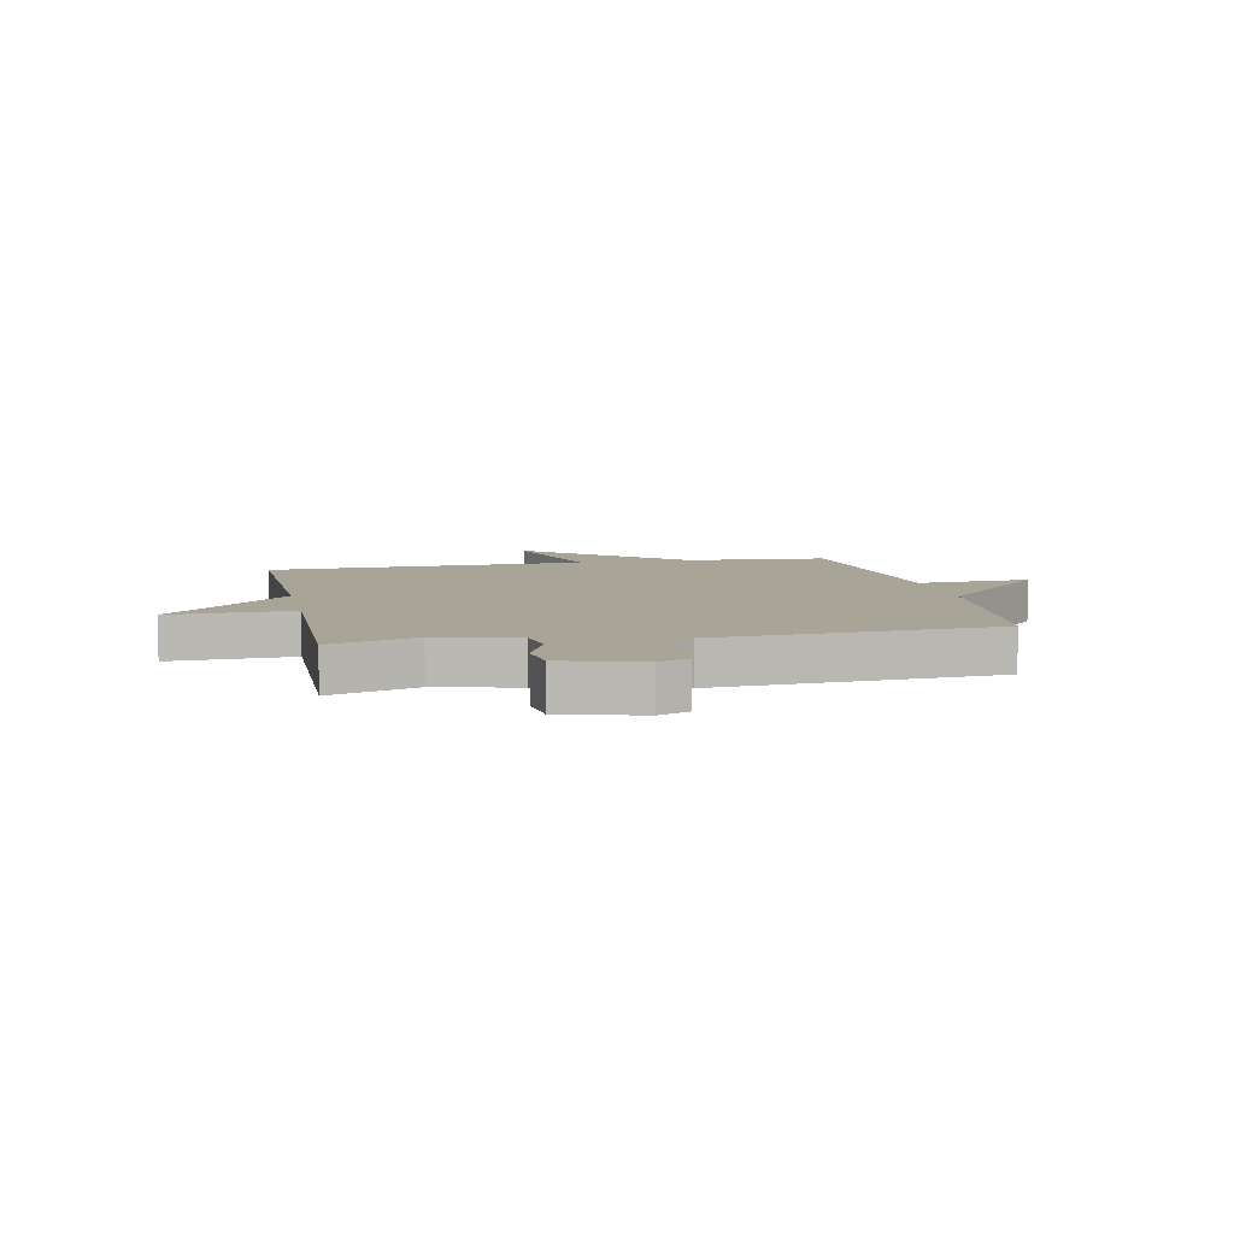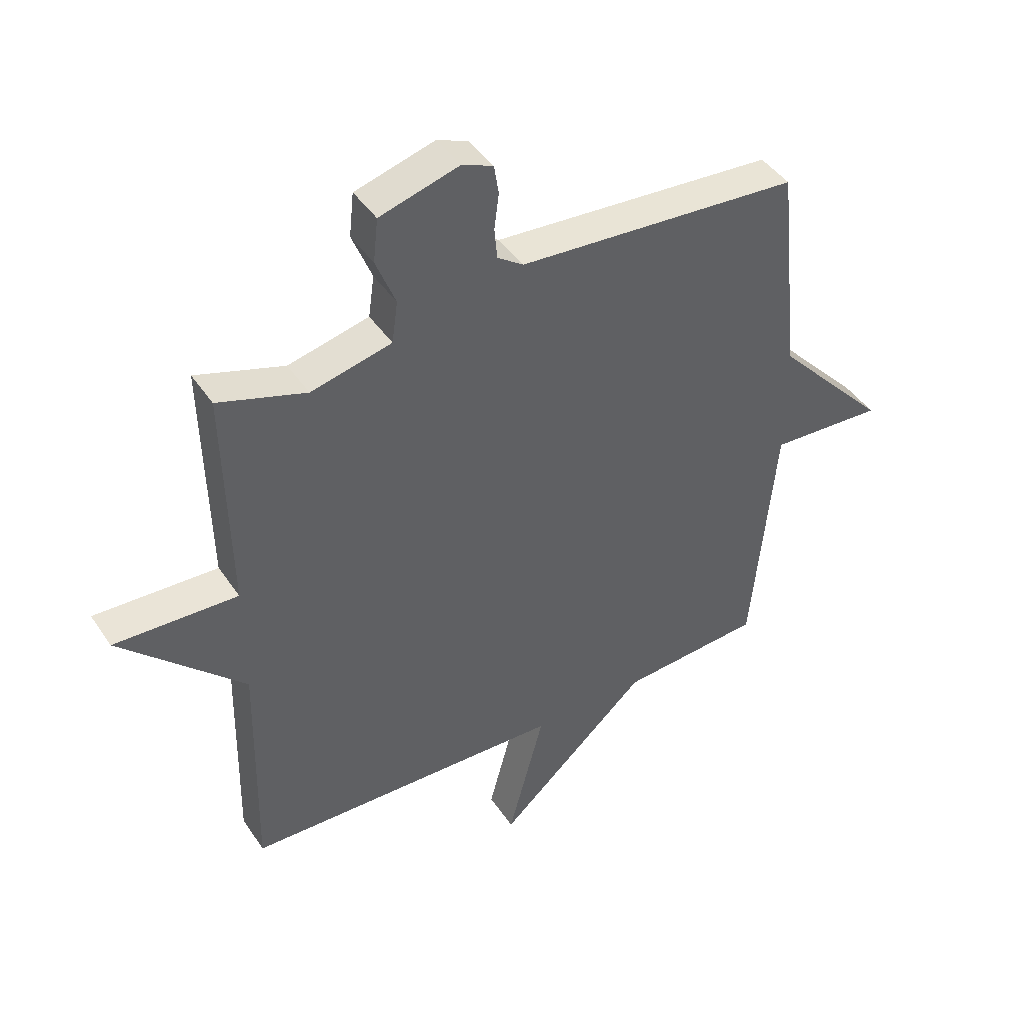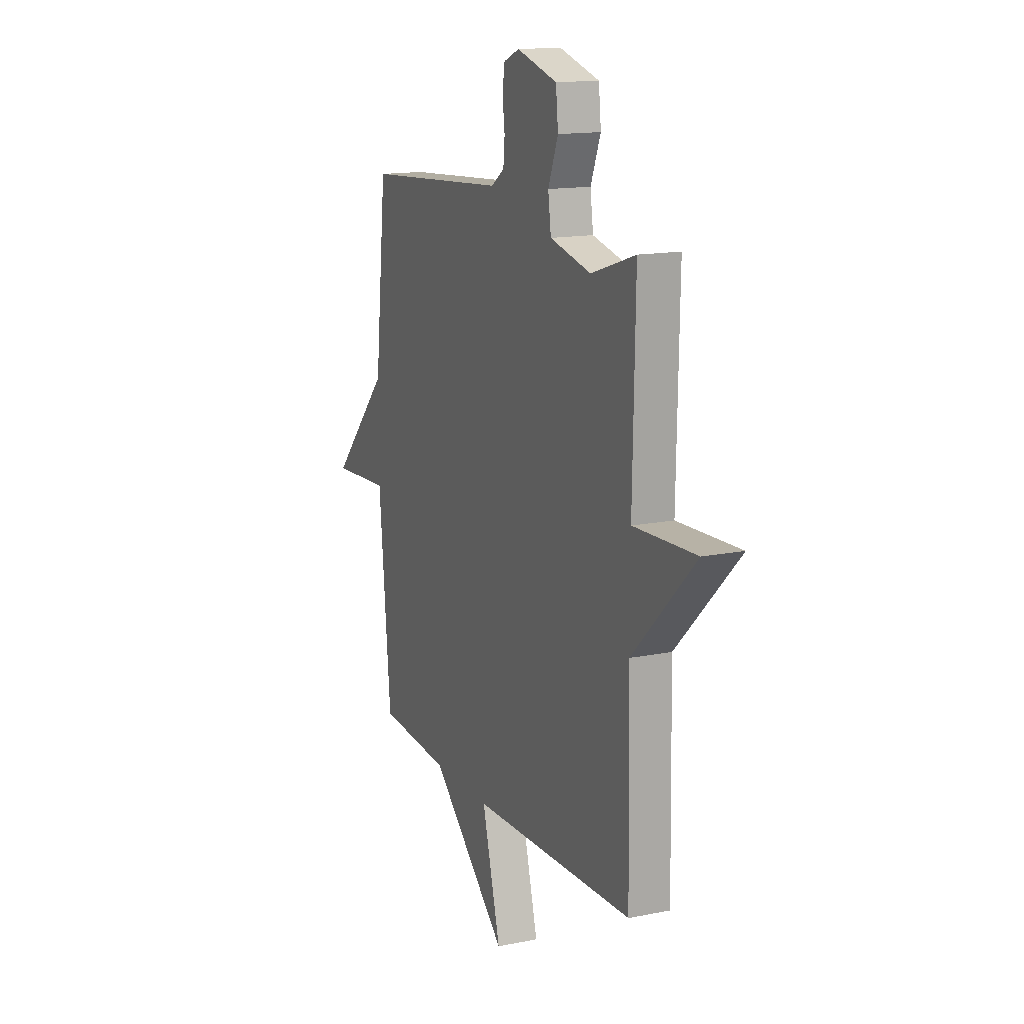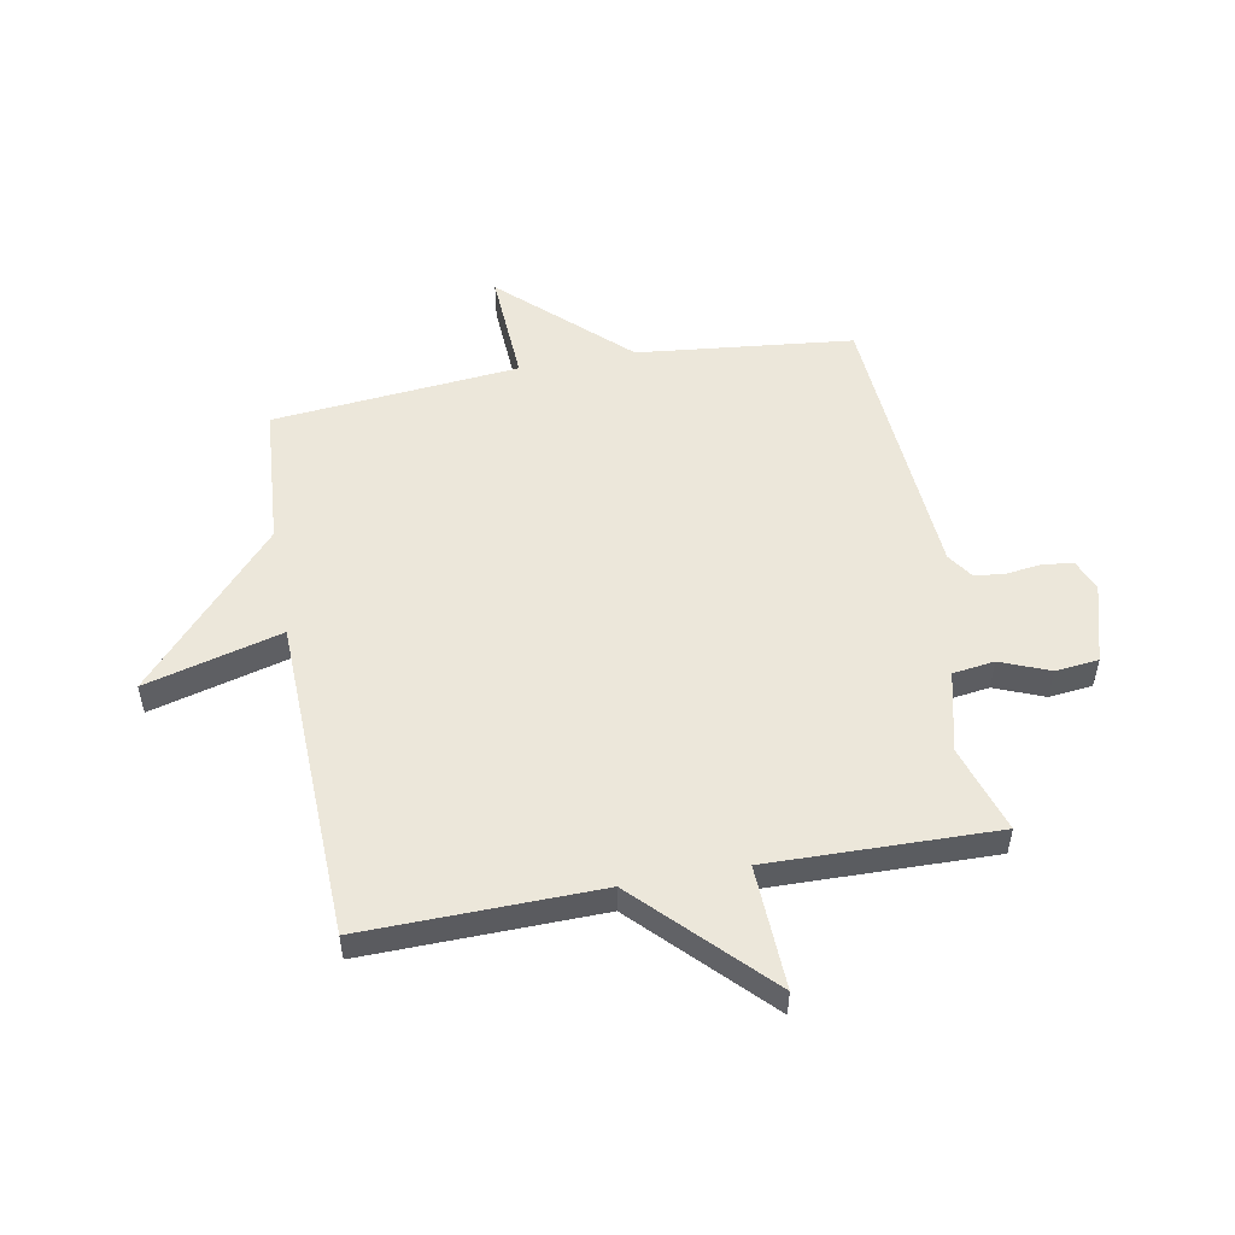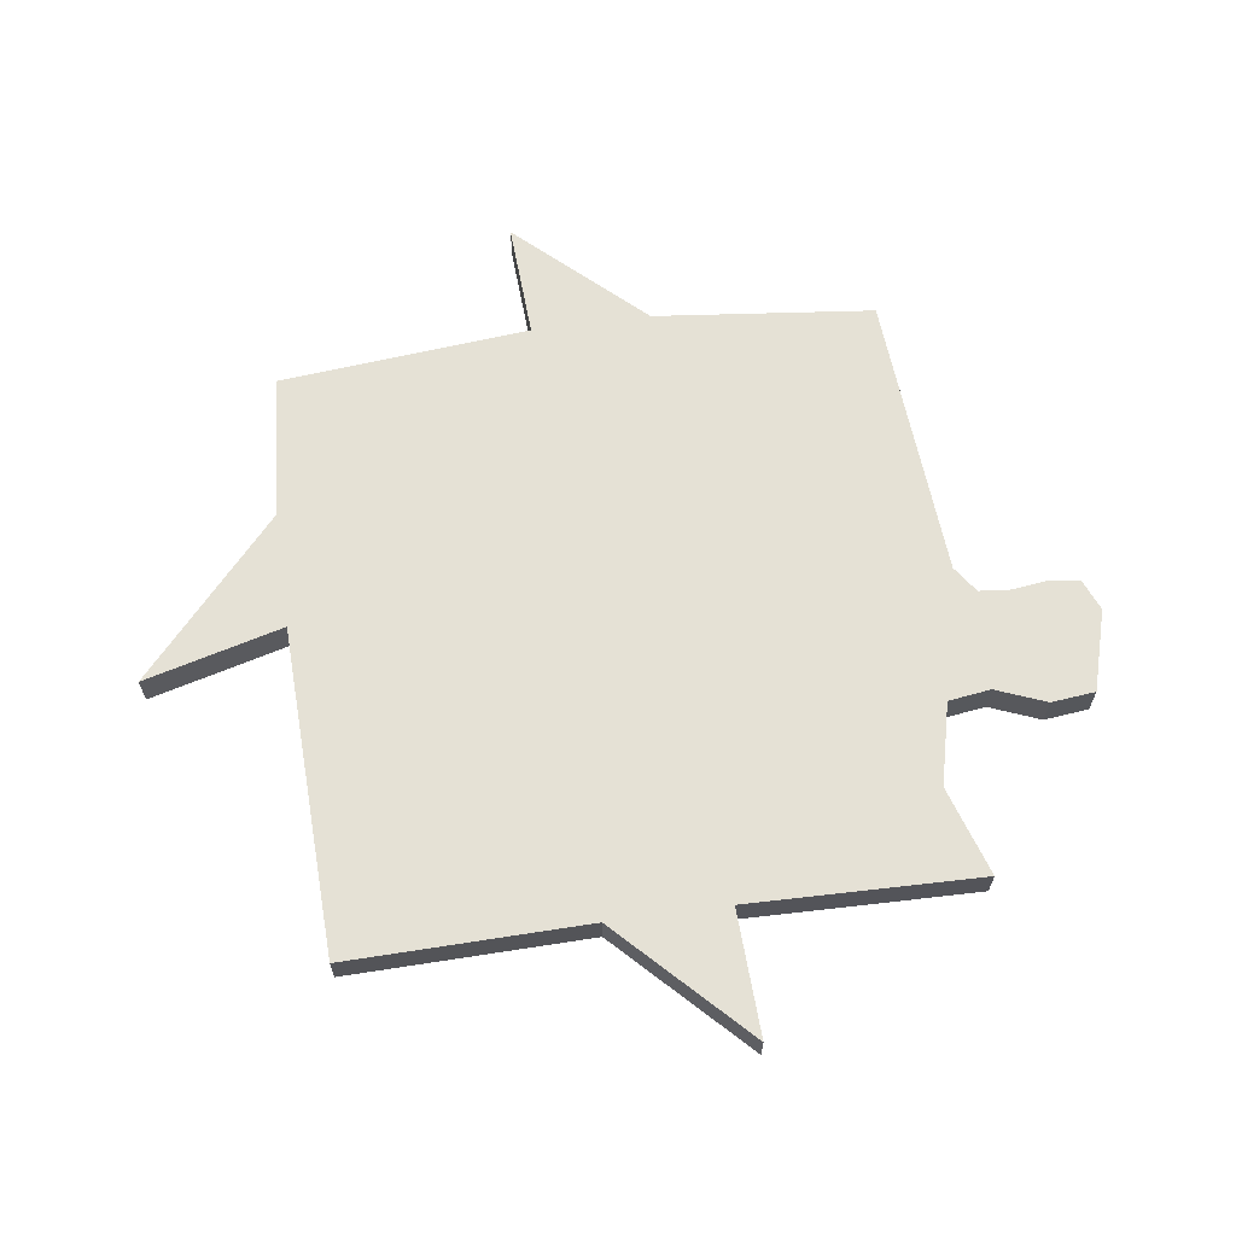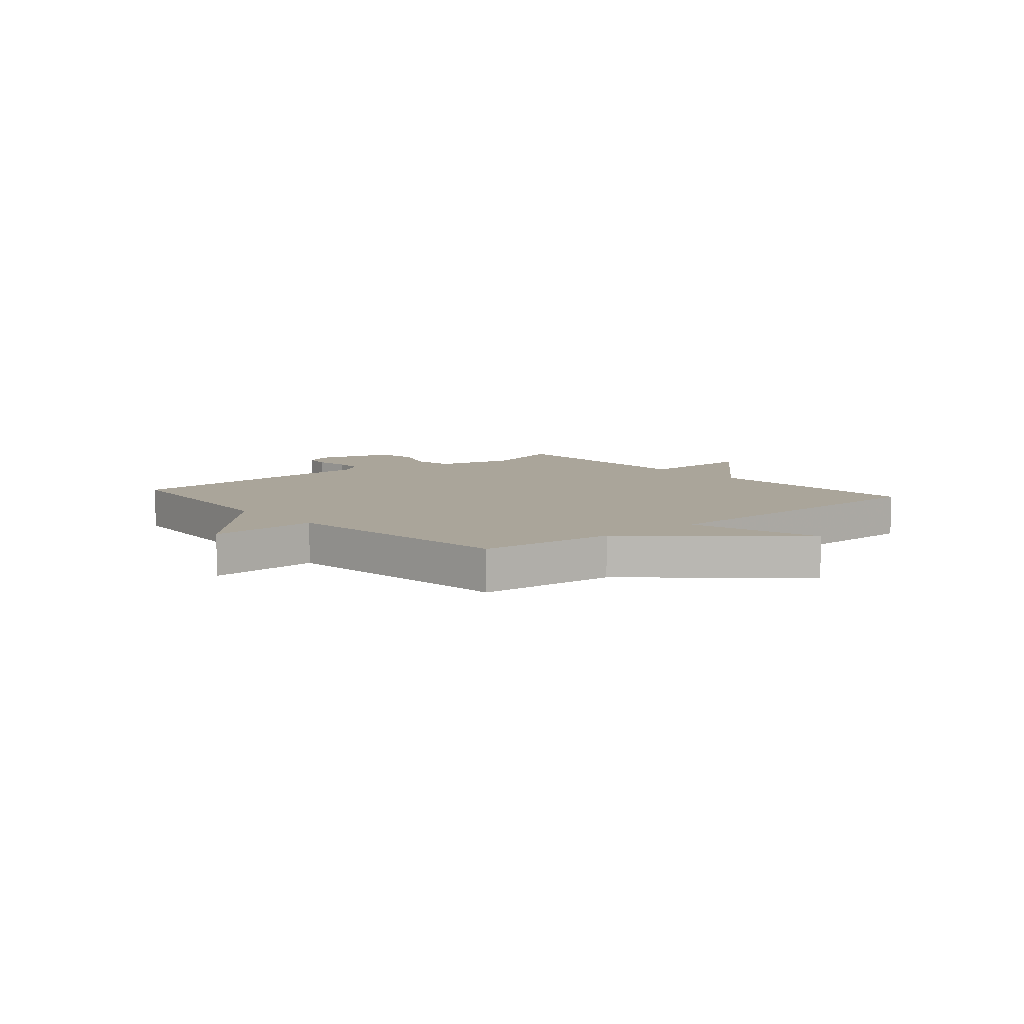
<metadata>
{"format":"obj","ext":"obj","renderer":"f3d","projection":"perspective","resolution":1024,"background":"white","views":[{"elev":7.0,"azim":-11.6,"up":"+Y"},{"elev":43.8,"azim":-31.5,"up":"+Z"},{"elev":14.8,"azim":-113.6,"up":"+Z"},{"elev":53.0,"azim":-100.4,"up":"+Y"},{"elev":65.1,"azim":-97.8,"up":"+Y"},{"elev":7.7,"azim":139.3,"up":"+Y"}]}
</metadata>
<code>
v 0.5 0.07 0.5
v 0.54 0.07 0.127
v 0.736 0.07 -0.084
v 0.54 0.07 -0.073
v 0.5 0.07 -0.5
v 0.255 0.07 -0.518
v -0.008 0.07 -0.754
v 0.055 0.07 -0.518
v -0.5 0.07 -0.5
v -0.492 0.07 -0.093
v -0.705 0.07 0.116
v -0.492 0.07 0.107
v -0.5 0.07 0.5
v -0.349 0.07 0.451
v -0.21 0.07 0.484
v -0.2 0.07 0.556
v -0.234 0.07 0.641
v -0.226 0.07 0.716
v -0.089 0.07 0.755
v -0.036 0.07 0.733
v -0.028 0.07 0.682
v -0.036 0.07 0.621
v -0.031 0.07 0.567
v 0.014 0.07 0.536
v 0.5 0 0.5
v 0.54 0 0.127
v 0.736 0 -0.084
v 0.54 0 -0.073
v 0.5 0 -0.5
v 0.255 0 -0.518
v -0.008 0 -0.754
v 0.055 0 -0.518
v -0.5 0 -0.5
v -0.492 0 -0.093
v -0.705 0 0.116
v -0.492 0 0.107
v -0.5 0 0.5
v -0.349 0 0.451
v -0.21 0 0.484
v -0.2 0 0.556
v -0.234 0 0.641
v -0.226 0 0.716
v -0.089 0 0.755
v -0.036 0 0.733
v -0.028 0 0.682
v -0.036 0 0.621
v -0.031 0 0.567
v 0.014 0 0.536
f 20 21 22
f 19 20 22
f 18 19 22
f 17 18 22
f 16 17 22
f 15 16 22 23
f 12 13 14
f 12 14 15
f 10 11 12
f 15 23 24
f 12 15 24
f 10 12 24
f 6 7 8
f 24 1 2
f 10 24 2
f 9 10 2
f 8 9 2
f 6 8 2
f 5 6 2
f 4 5 2
f 2 3 4
f 46 45 44
f 46 44 43
f 46 43 42
f 46 42 41
f 46 41 40
f 47 46 40 39
f 38 37 36
f 39 38 36
f 36 35 34
f 48 47 39
f 48 39 36
f 48 36 34
f 32 31 30
f 26 25 48
f 26 48 34
f 26 34 33
f 26 33 32
f 26 32 30
f 26 30 29
f 26 29 28
f 28 27 26
f 1 25 26 2
f 2 26 27 3
f 3 27 28 4
f 4 28 29 5
f 5 29 30 6
f 6 30 31 7
f 7 31 32 8
f 8 32 33 9
f 9 33 34 10
f 10 34 35 11
f 11 35 36 12
f 12 36 37 13
f 13 37 38 14
f 14 38 39 15
f 15 39 40 16
f 16 40 41 17
f 17 41 42 18
f 18 42 43 19
f 19 43 44 20
f 20 44 45 21
f 21 45 46 22
f 22 46 47 23
f 23 47 48 24
f 24 48 25 1

</code>
